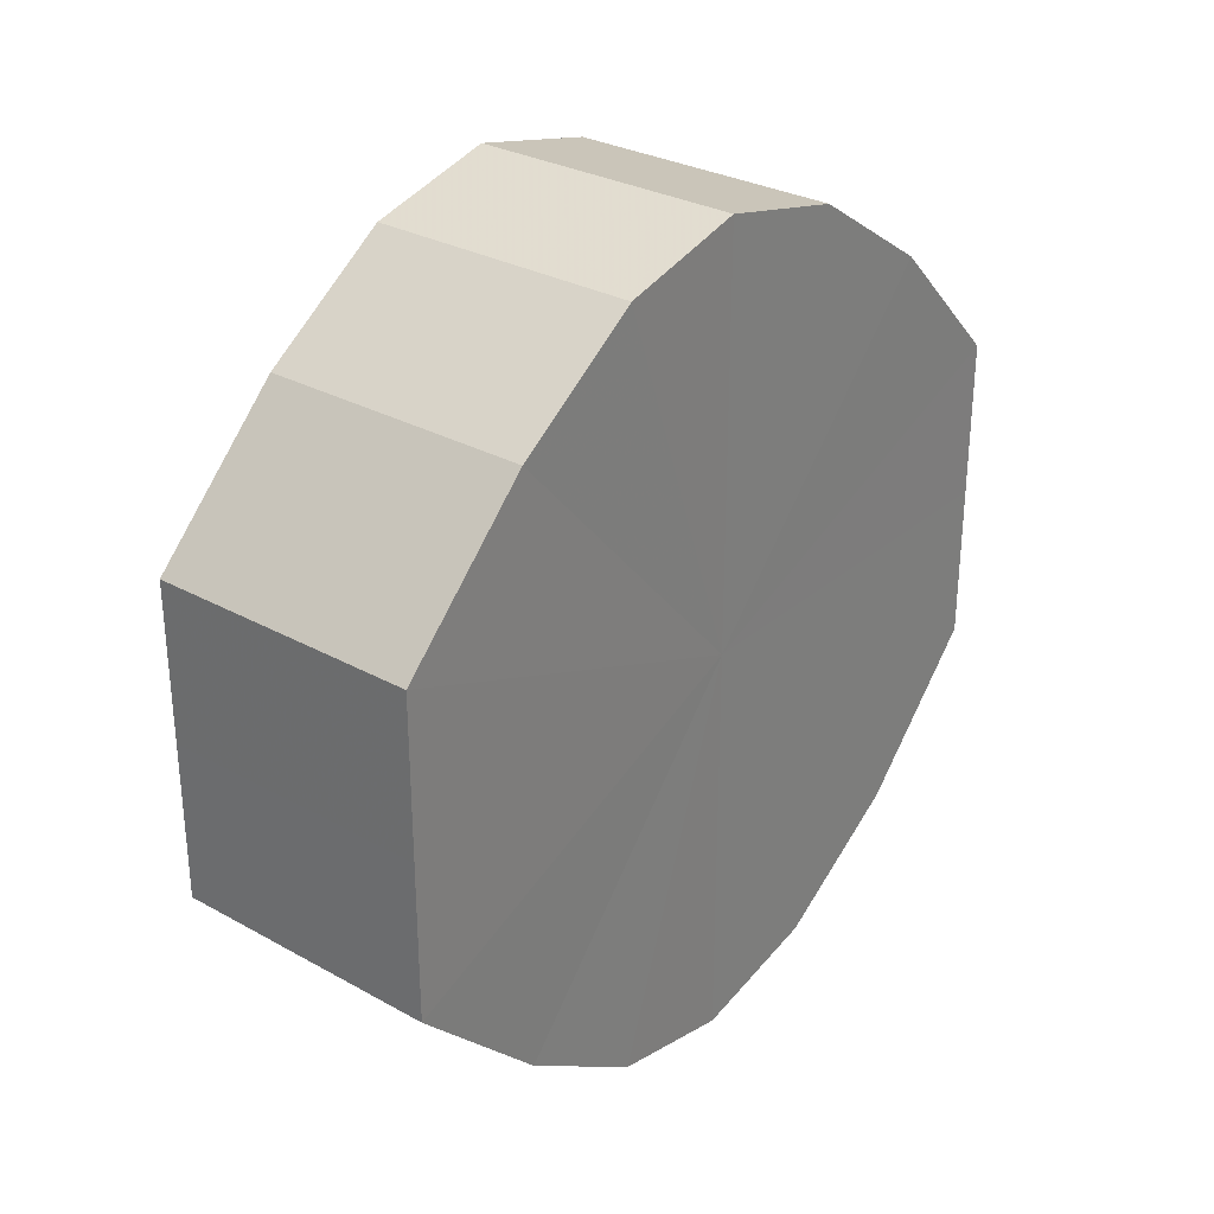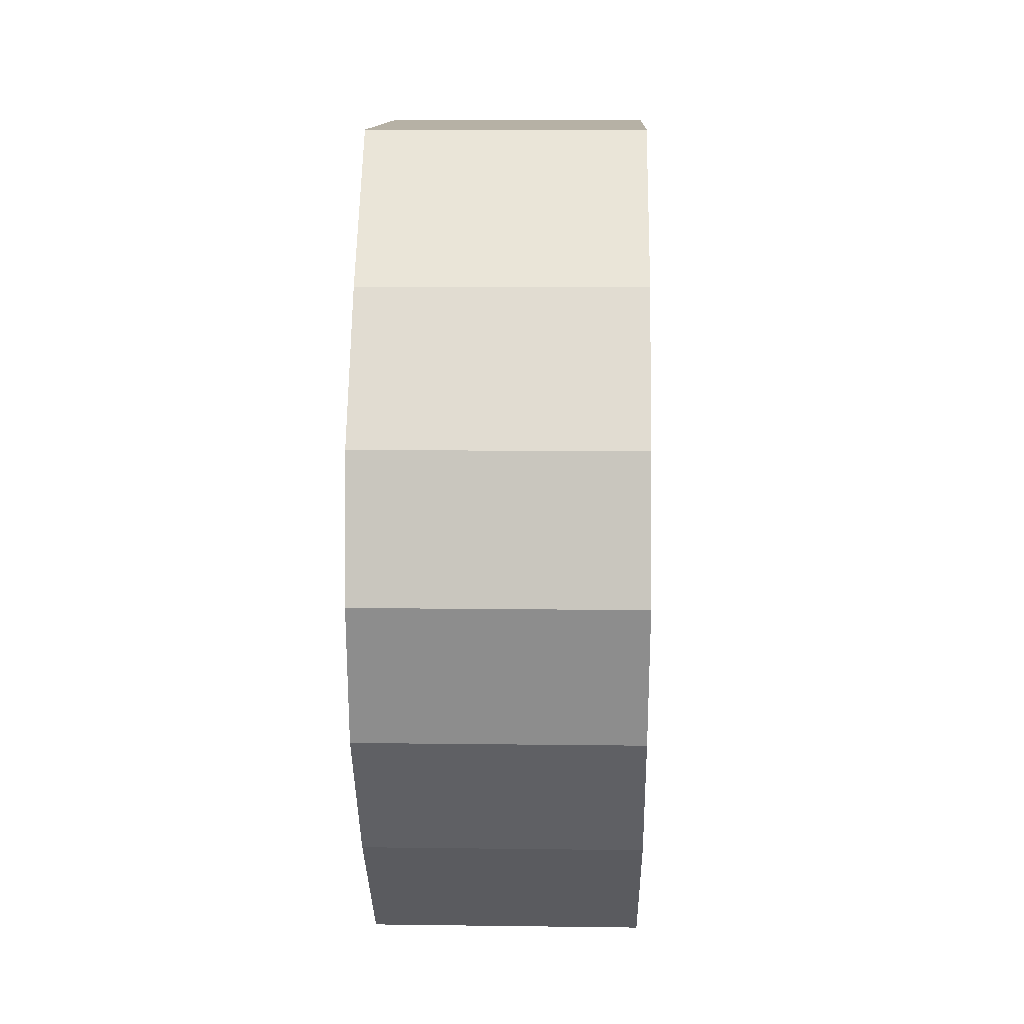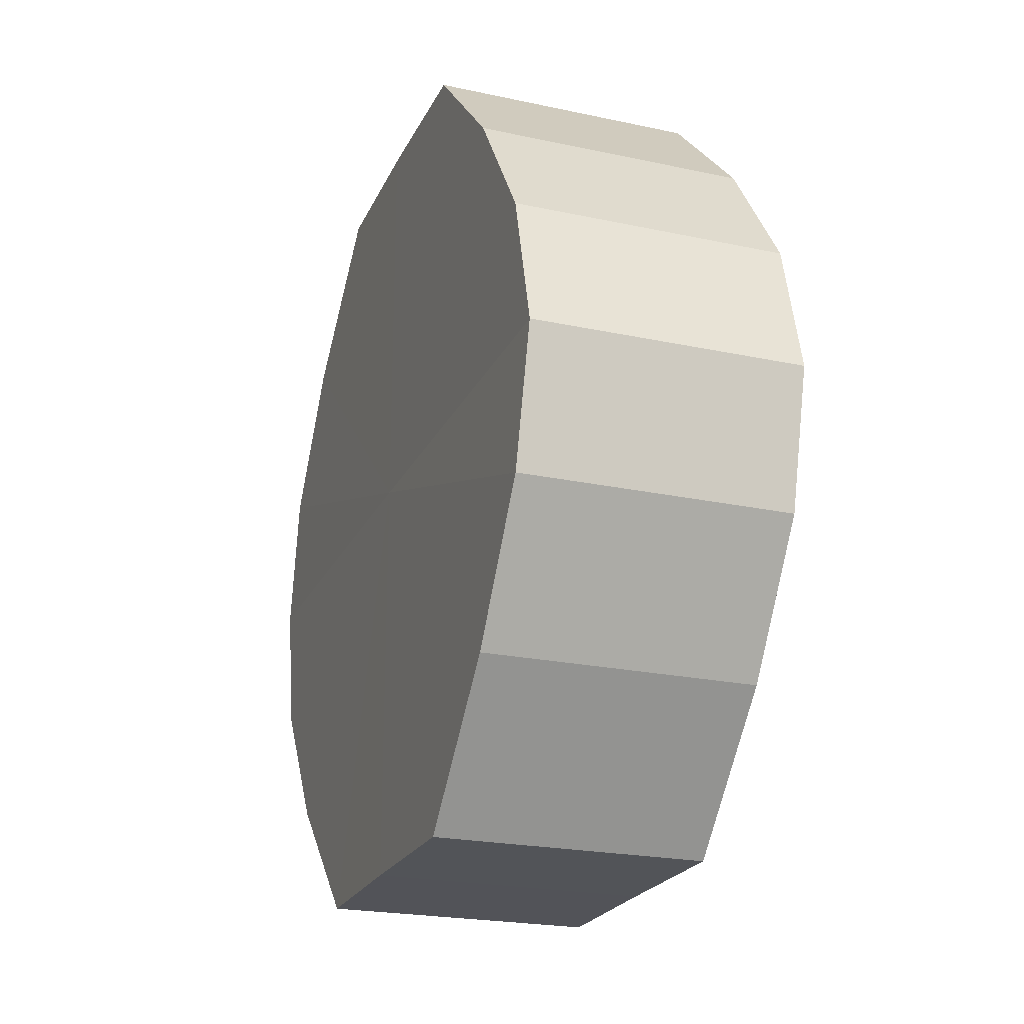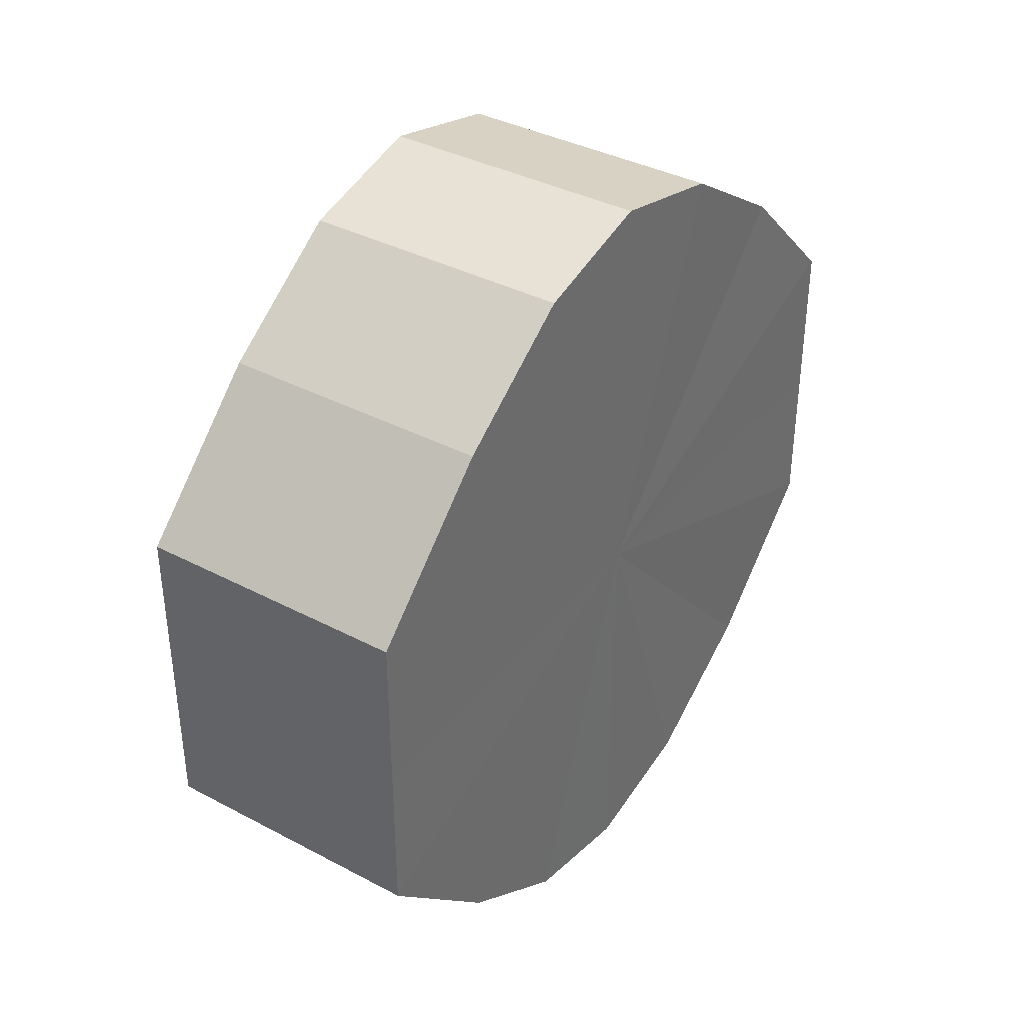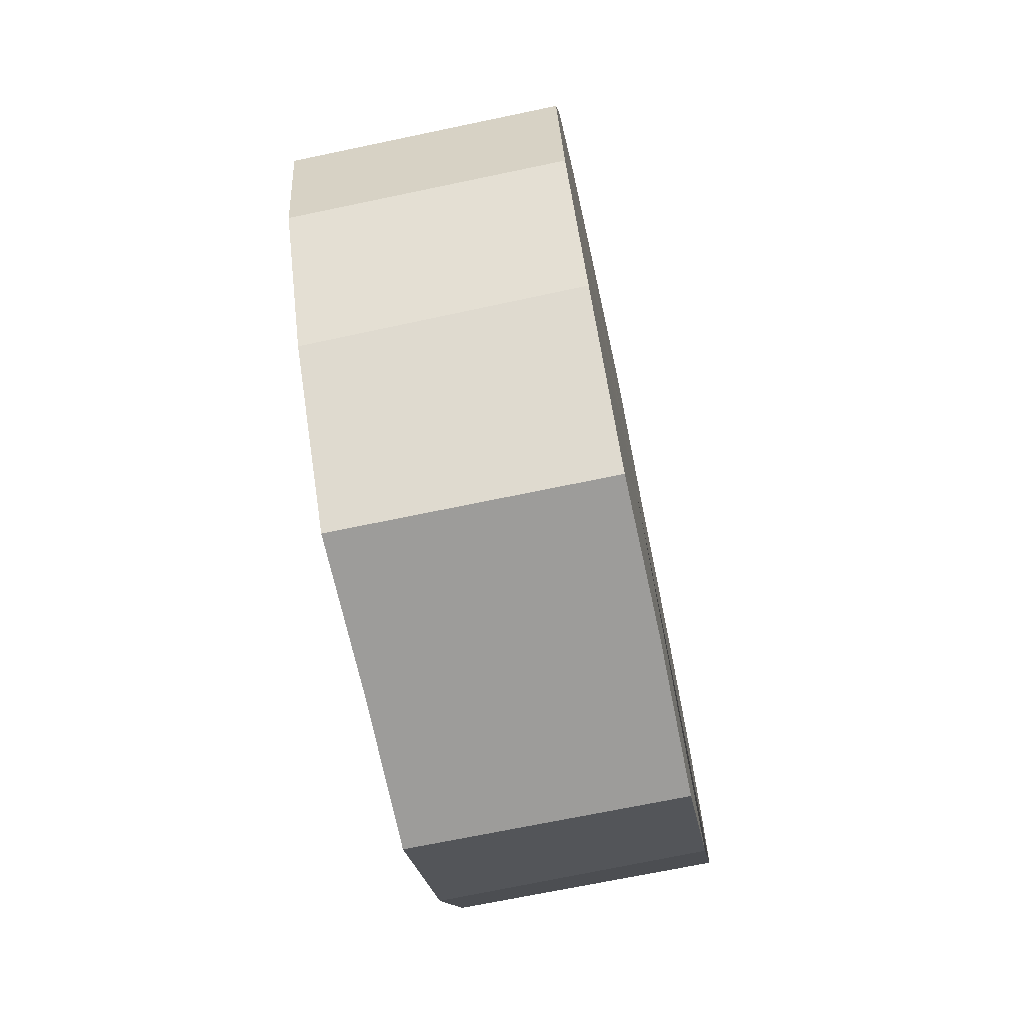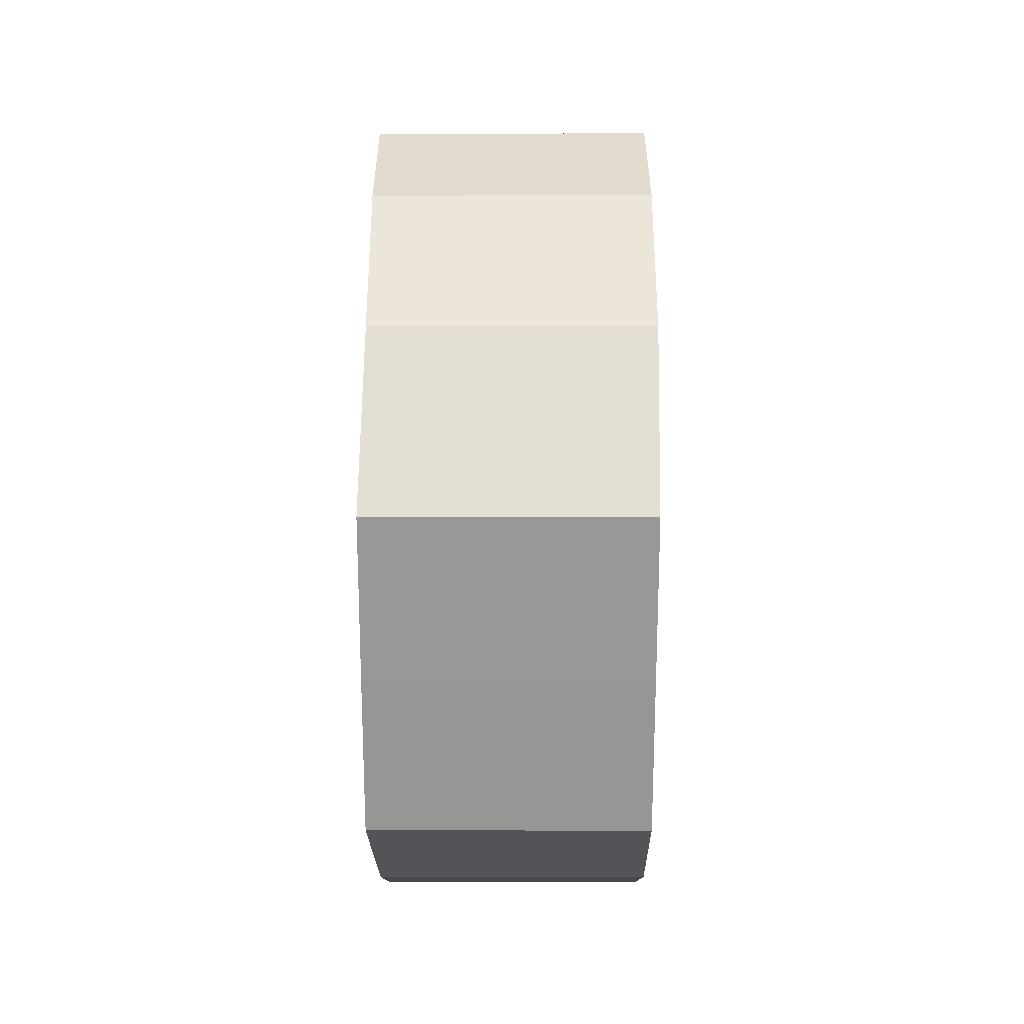
<metadata>
{"format":"obj","ext":"obj","renderer":"f3d","projection":"perspective","resolution":1024,"background":"white","views":[{"elev":29.9,"azim":-141.1,"up":"+Z"},{"elev":12.0,"azim":-178.1,"up":"+Y"},{"elev":-22.8,"azim":-20.1,"up":"+Y"},{"elev":37.6,"azim":-146.1,"up":"+Z"},{"elev":-70.1,"azim":11.9,"up":"+Y"},{"elev":21.9,"azim":-179.9,"up":"+Z"}]}
</metadata>
<code>
o 18375
v 2177 1872 9.219
v 2177 1872 9.222
v 2177 1872 9.219
v 2177 1872 9.228
v 2177 1872 9.222
v 2177 1871 9.222
v 2177 1871 9.222
v 2177 1872 9.238
v 2177 1872 9.228
v 2177 1871 9.228
v 2177 1871 9.228
v 2177 1872 9.25
v 2177 1872 9.238
v 2177 1871 9.238
v 2177 1871 9.238
v 2177 1872 9.262
v 2177 1872 9.25
v 2177 1871 9.25
v 2177 1871 9.25
v 2177 1872 9.272
v 2177 1872 9.262
v 2177 1871 9.262
v 2177 1871 9.262
v 2177 1872 9.278
v 2177 1872 9.272
v 2177 1871 9.272
v 2177 1871 9.272
v 2177 1872 9.281
v 2177 1872 9.278
v 2177 1871 9.278
v 2177 1871 9.278
v 2177 1872 9.281
v 2177 1872 9.219
v 2177 1872 9.222
v 2177 1872 9.222
v 2177 1872 9.228
v 2177 1872 9.228
v 2177 1871 9.222
v 2177 1872 9.219
v 2177 1871 9.228
v 2177 1871 9.222
v 2177 1872 9.238
v 2177 1872 9.238
v 2177 1871 9.238
v 2177 1871 9.228
v 2177 1871 9.25
v 2177 1871 9.238
v 2177 1872 9.25
v 2177 1872 9.25
v 2177 1871 9.262
v 2177 1871 9.25
v 2177 1871 9.272
v 2177 1871 9.262
v 2177 1872 9.262
v 2177 1872 9.262
v 2177 1871 9.278
v 2177 1871 9.272
v 2177 1872 9.281
v 2177 1871 9.278
v 2177 1872 9.272
v 2177 1872 9.272
v 2177 1872 9.278
v 2177 1872 9.281
v 2177 1872 9.278
v 2177 1872 9.25
v 2177 1872 9.222
v 2177 1872 9.219
v 2177 1872 9.228
v 2177 1871 9.222
v 2177 1872 9.238
v 2177 1871 9.228
v 2177 1872 9.25
v 2177 1871 9.238
v 2177 1872 9.262
v 2177 1871 9.25
v 2177 1872 9.272
v 2177 1871 9.262
v 2177 1872 9.278
v 2177 1871 9.272
v 2177 1872 9.281
v 2177 1871 9.278
v 2177 1872 9.25
v 2177 1872 9.219
v 2177 1872 9.222
v 2177 1871 9.222
v 2177 1872 9.228
v 2177 1871 9.228
v 2177 1872 9.238
v 2177 1871 9.238
v 2177 1872 9.25
v 2177 1871 9.25
v 2177 1872 9.262
v 2177 1871 9.262
v 2177 1872 9.272
v 2177 1871 9.272
v 2177 1872 9.278
v 2177 1871 9.278
v 2177 1872 9.281
f 1 2 3
f 2 4 5
f 6 1 7
f 4 8 9
f 10 6 11
f 8 12 13
f 14 10 15
f 12 16 17
f 18 14 19
f 16 20 21
f 22 18 23
f 20 24 25
f 26 22 27
f 24 28 29
f 30 26 31
f 28 30 32
f 33 34 35
f 35 36 37
f 38 39 33
f 40 41 38
f 37 42 43
f 44 45 40
f 46 47 44
f 43 48 49
f 50 51 46
f 52 53 50
f 49 54 55
f 56 57 52
f 58 59 56
f 55 60 61
f 62 63 58
f 61 64 62
f 65 66 67
f 65 68 66
f 65 67 69
f 65 70 68
f 65 69 71
f 65 72 70
f 65 71 73
f 65 74 72
f 65 73 75
f 65 76 74
f 65 75 77
f 65 78 76
f 65 77 79
f 65 80 78
f 65 79 81
f 65 81 80
f 82 83 84
f 82 85 83
f 82 84 86
f 82 87 85
f 82 86 88
f 82 89 87
f 82 88 90
f 82 91 89
f 82 90 92
f 82 93 91
f 82 92 94
f 82 95 93
f 82 94 96
f 82 97 95
f 82 96 98
f 82 98 97

</code>
